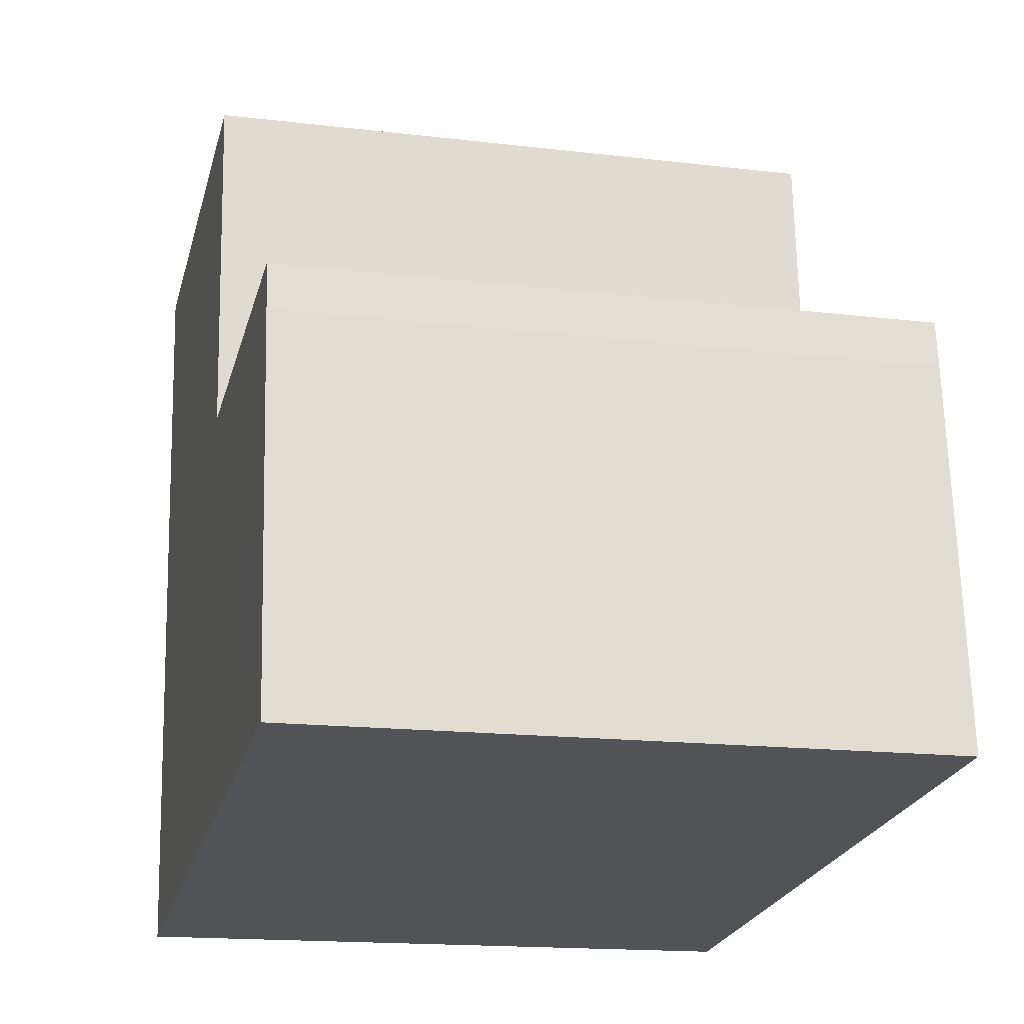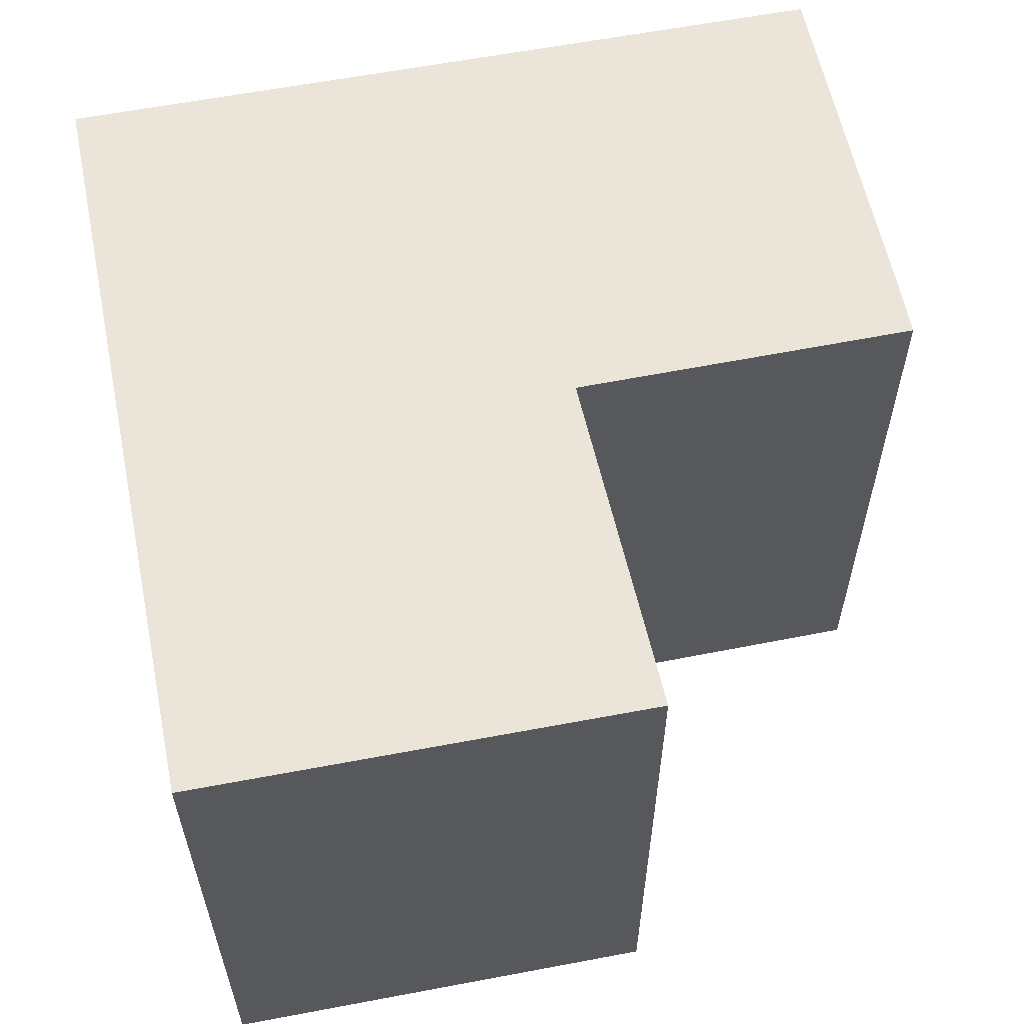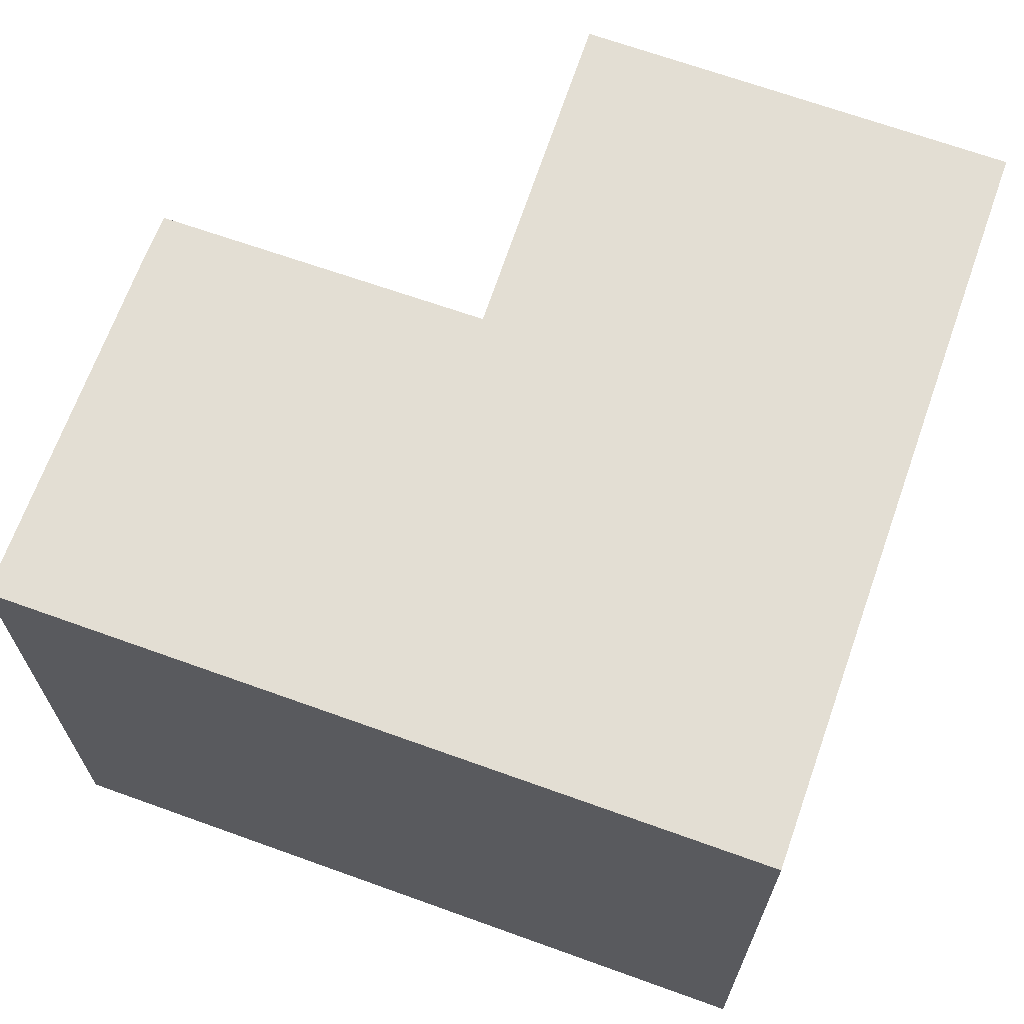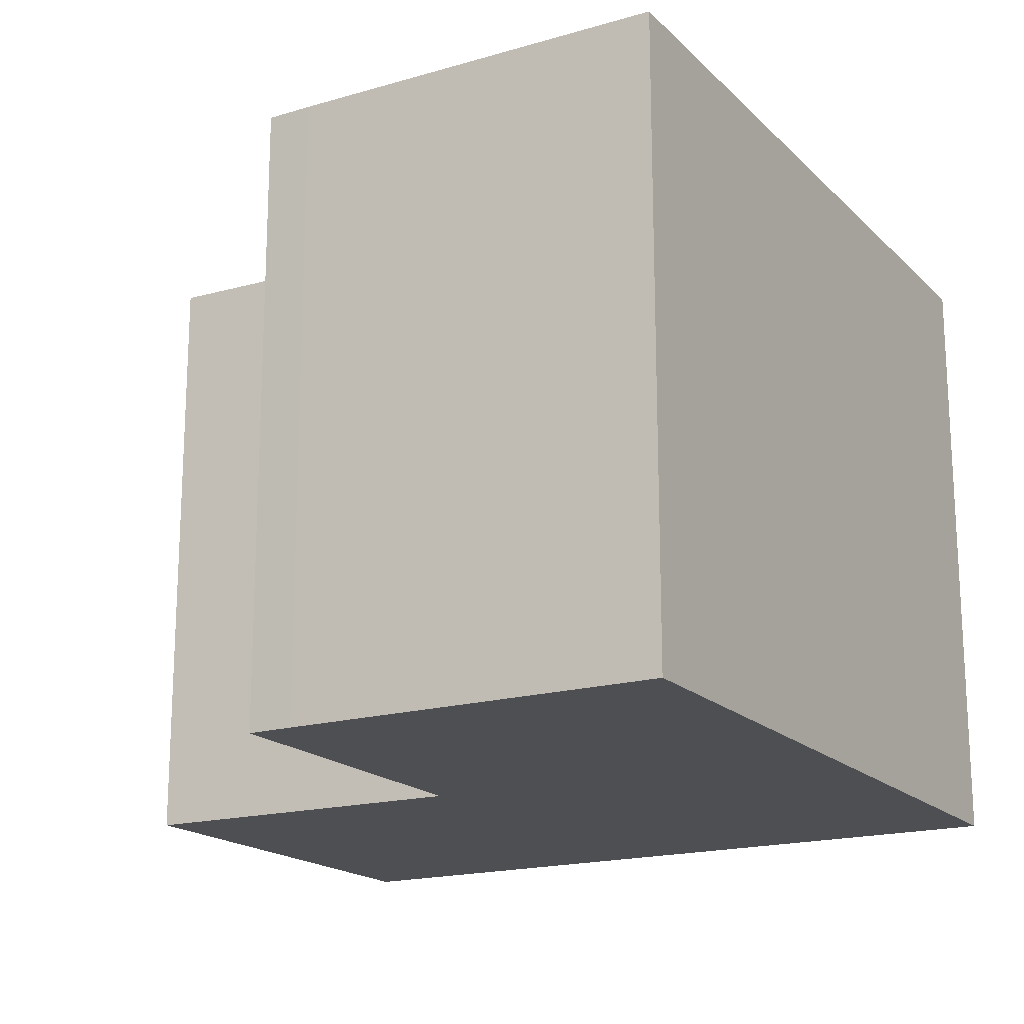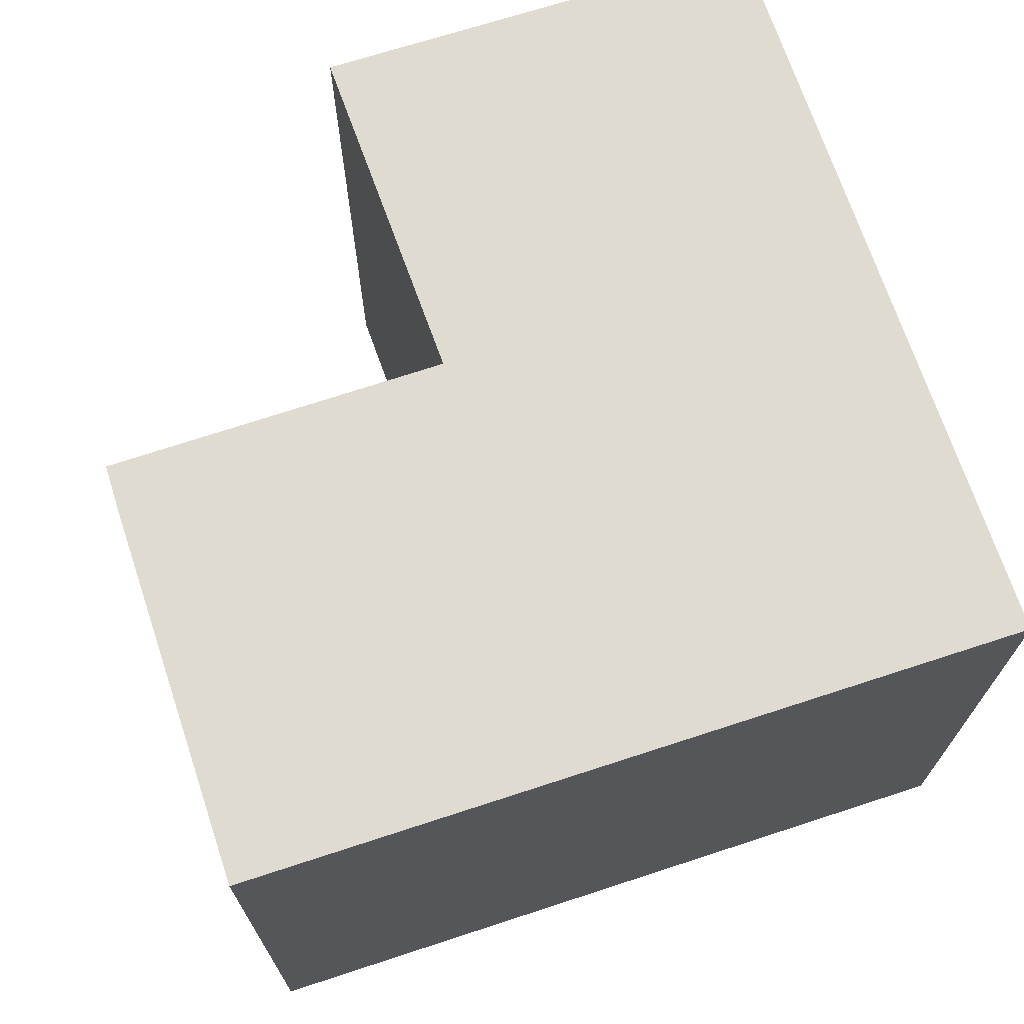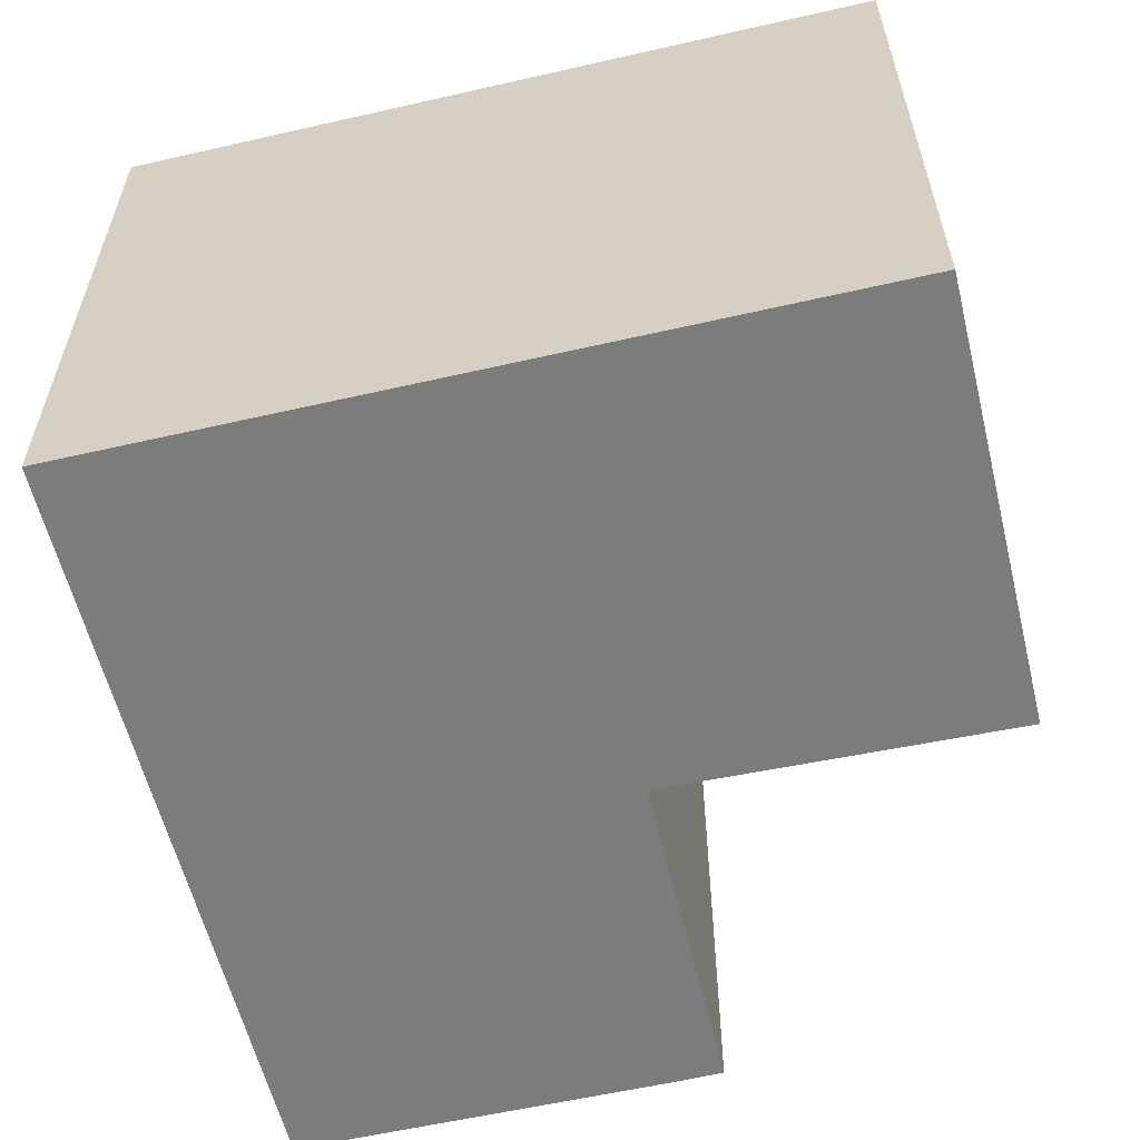
<metadata>
{"format":"obj","ext":"obj","renderer":"f3d","projection":"perspective","resolution":1024,"background":"white","views":[{"elev":-16.3,"azim":76.2,"up":"+Z"},{"elev":59.6,"azim":-17.7,"up":"+Y"},{"elev":67.2,"azim":-166.6,"up":"+Y"},{"elev":-18.1,"azim":113.4,"up":"+Y"},{"elev":70.2,"azim":155.4,"up":"+Y"},{"elev":-58.8,"azim":-82.9,"up":"+Y"}]}
</metadata>
<code>
v  0 6.24 3.821e-16
v  5.179 6.24 -7.077
v  0.817 6.24 -7.573
v  8.413 6.24 -6.71
v  4.644 6.24 -2.906
v  4.36 6.24 0.514
v  8.016 6.24 -2.997
v  4.728 6.24 -2.897
v  7.959 6.24 -2.546
v  0 0 0
v  4.36 -3.147e-17 0.514
v  4.644 1.779e-16 -2.906
v  7.959 1.559e-16 -2.546
v  4.728 1.774e-16 -2.897
v  8.016 1.835e-16 -2.997
v  8.413 4.109e-16 -6.71
v  0.817 4.637e-16 -7.573
v  5.179 4.333e-16 -7.077
g defaultobject
f 1 2 3
f 2 1 4
f 4 1 5
f 5 1 6
f 5 7 4
f 7 5 8
f 7 8 9
f 10 6 1
f 6 10 11
f 12 8 5
f 8 12 9
f 9 12 13
f 13 12 14
f 11 5 6
f 5 11 12
f 13 7 9
f 7 13 15
f 15 4 7
f 4 15 16
f 16 2 4
f 2 16 3
f 3 16 17
f 17 16 18
f 17 1 3
f 1 17 10
f 15 18 16
f 18 15 13
f 18 13 14
f 18 14 17
f 17 14 12
f 17 12 11
f 17 11 10

</code>
